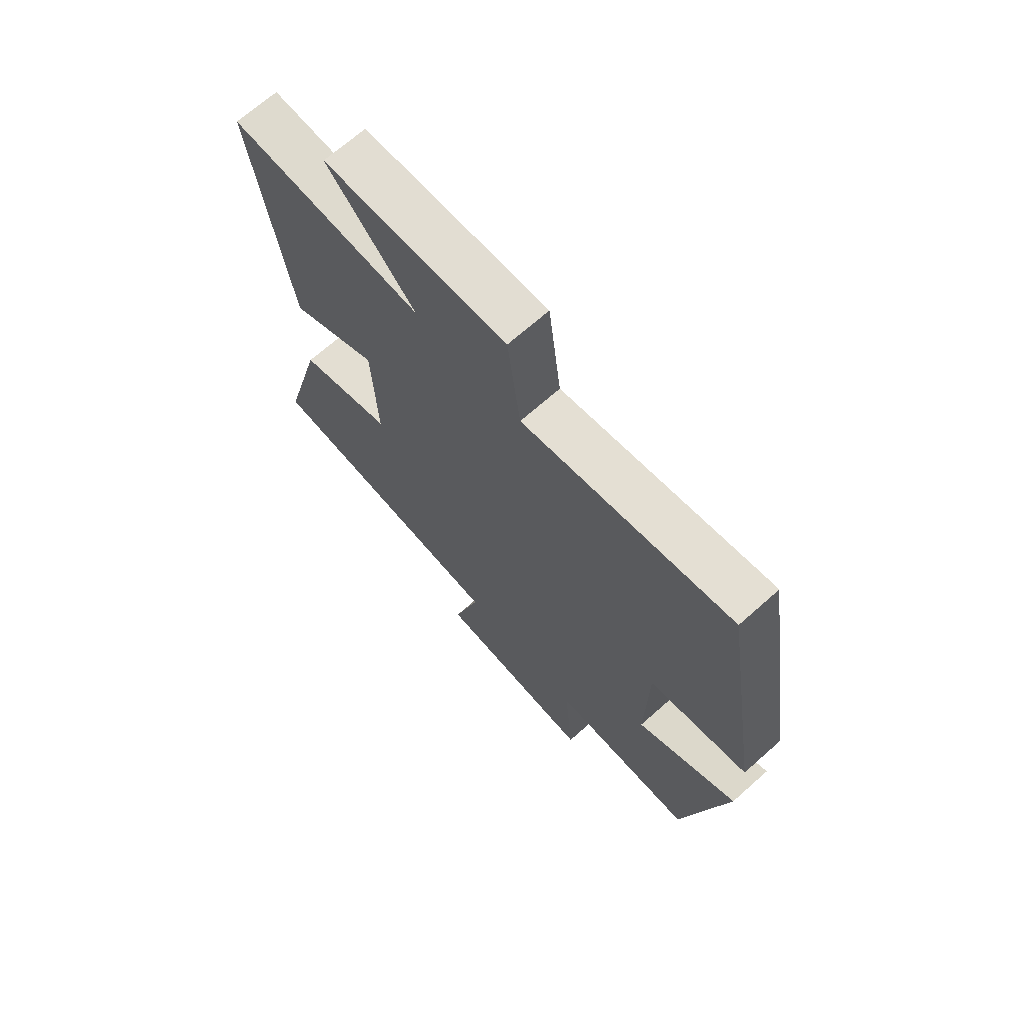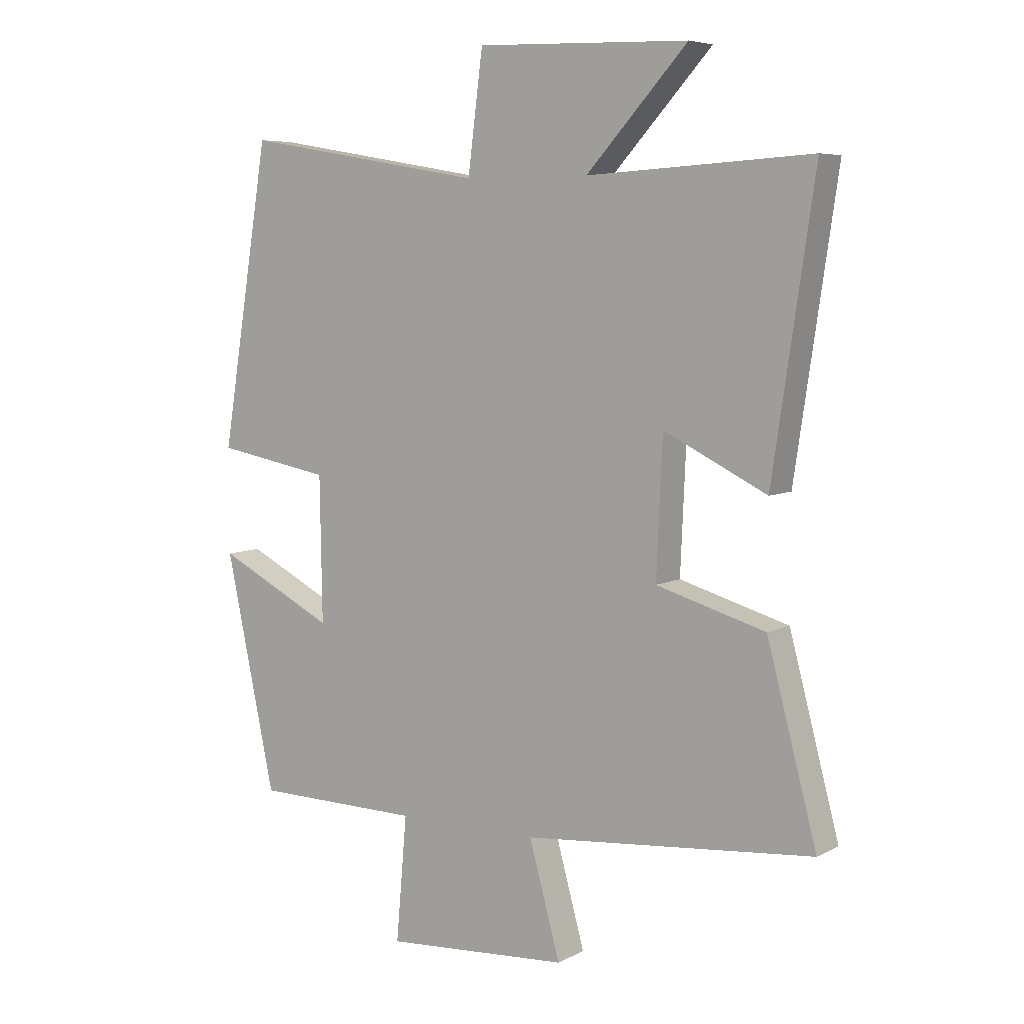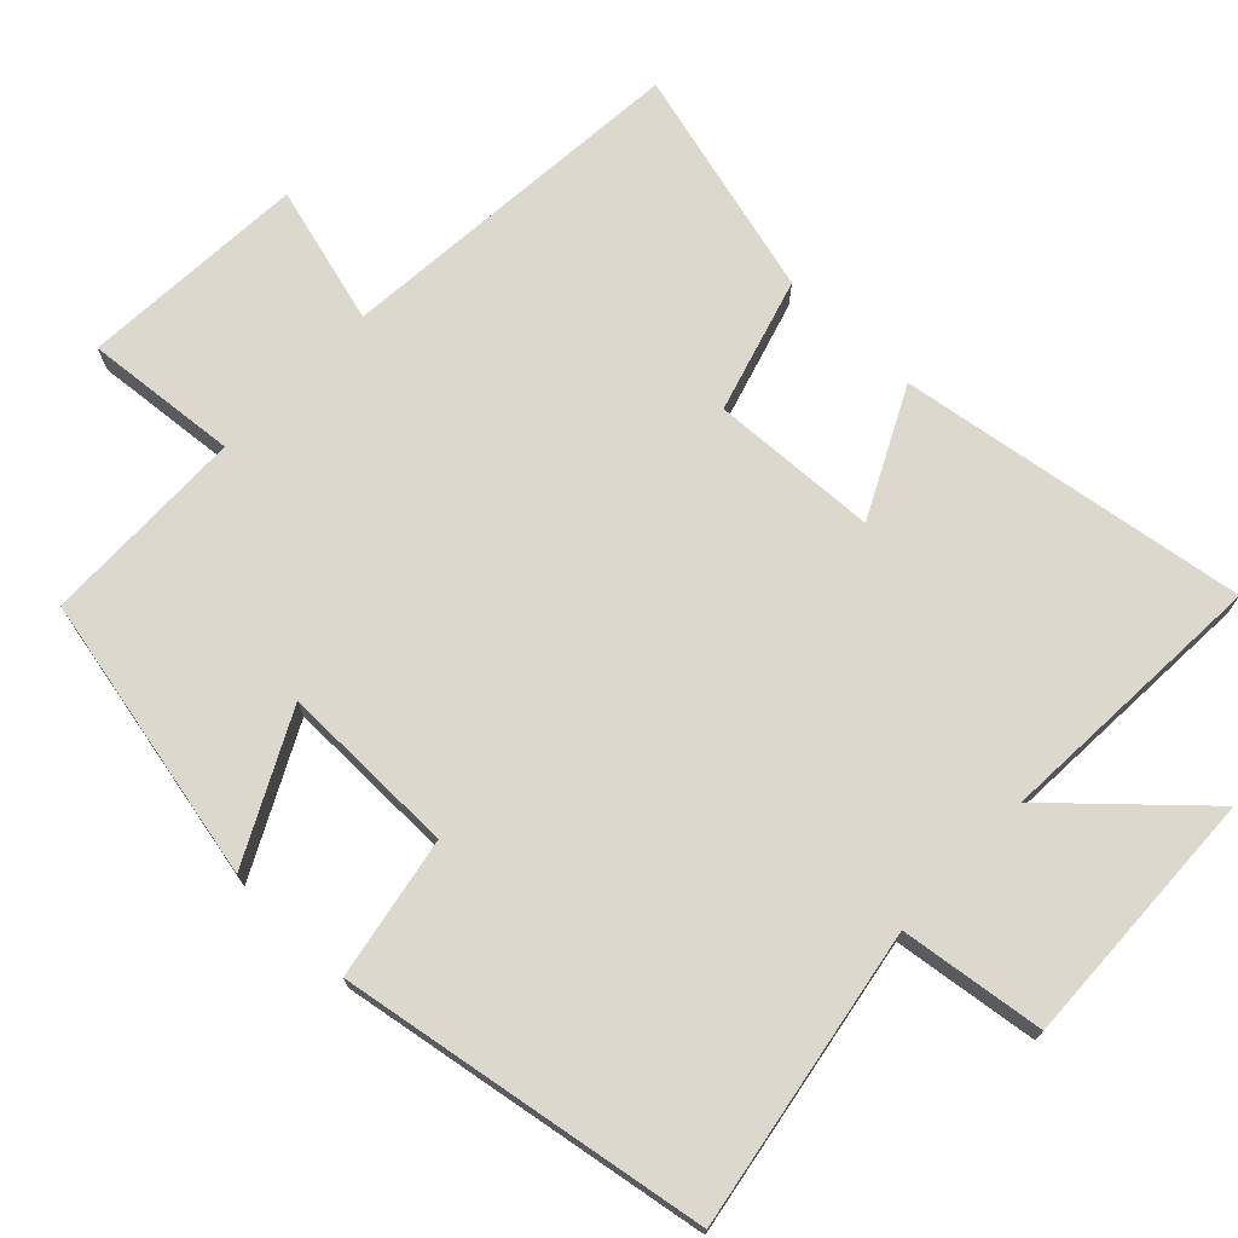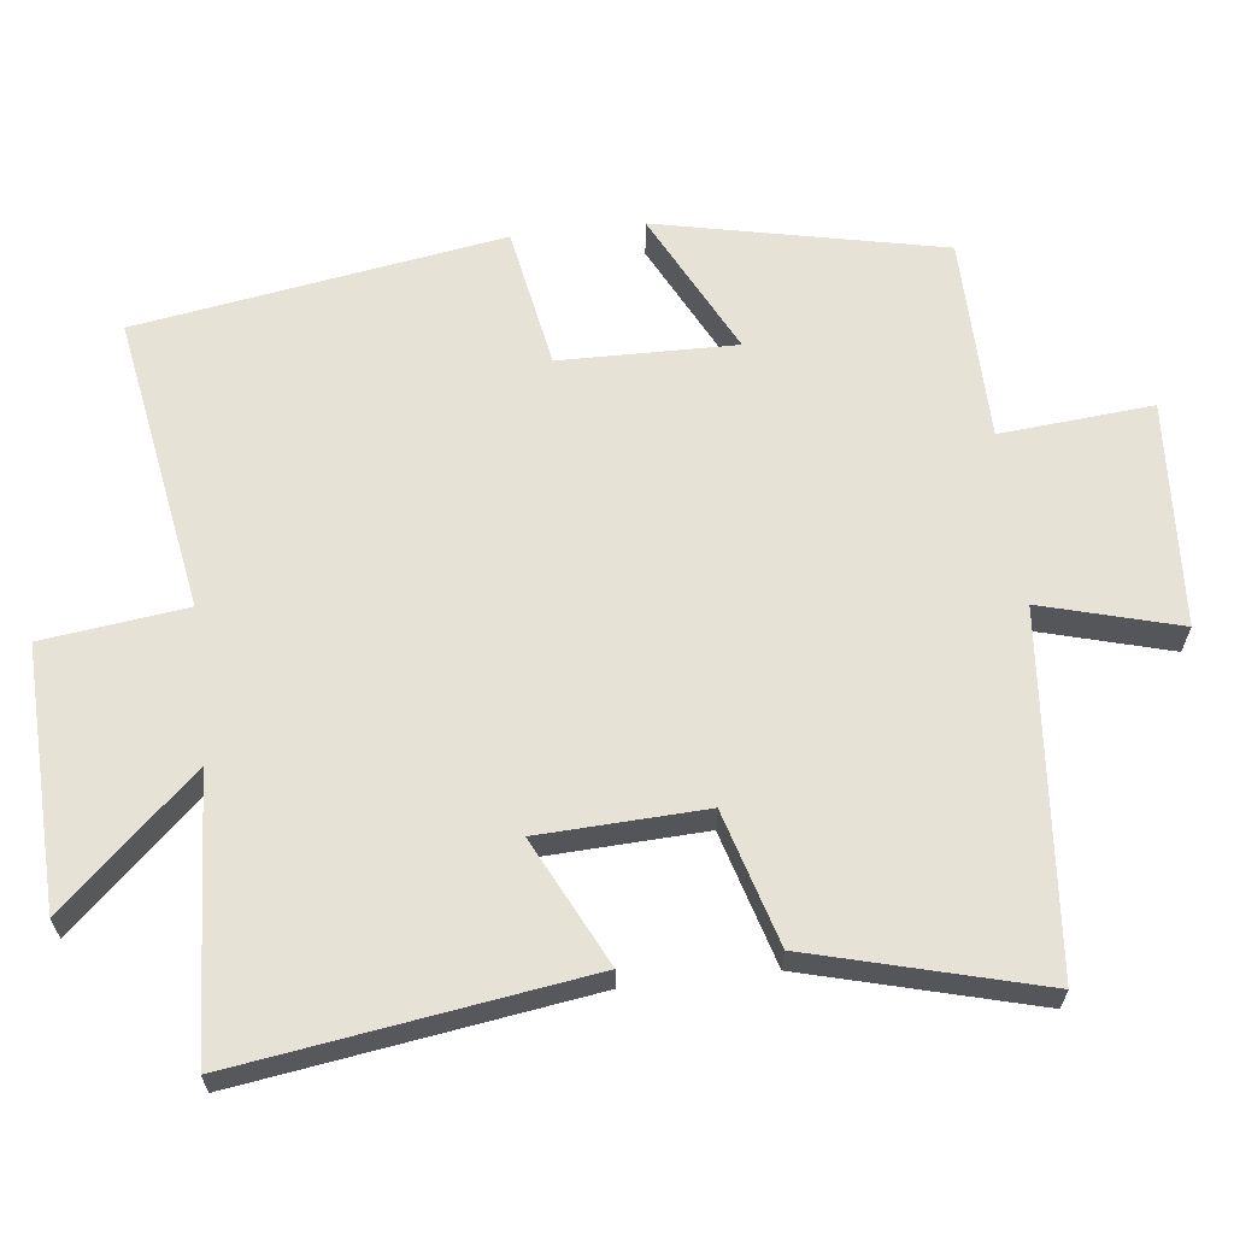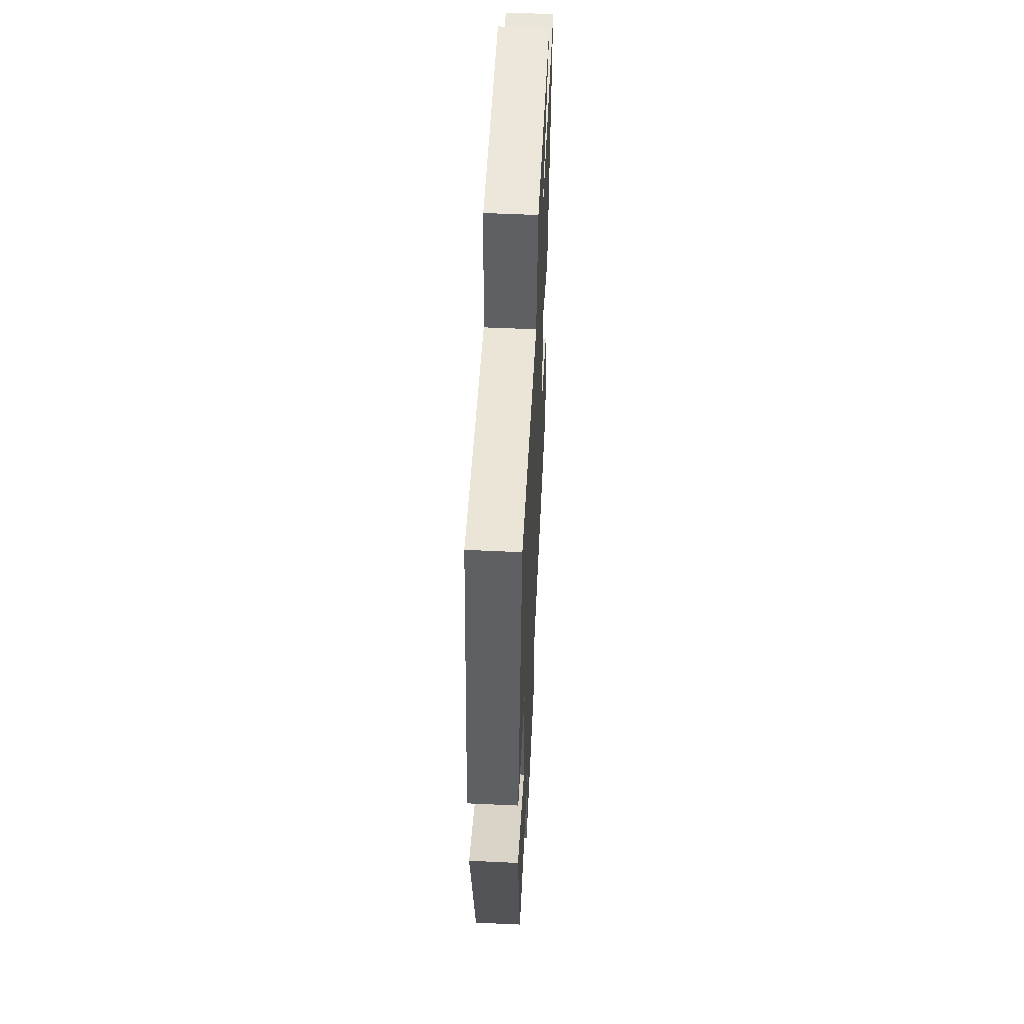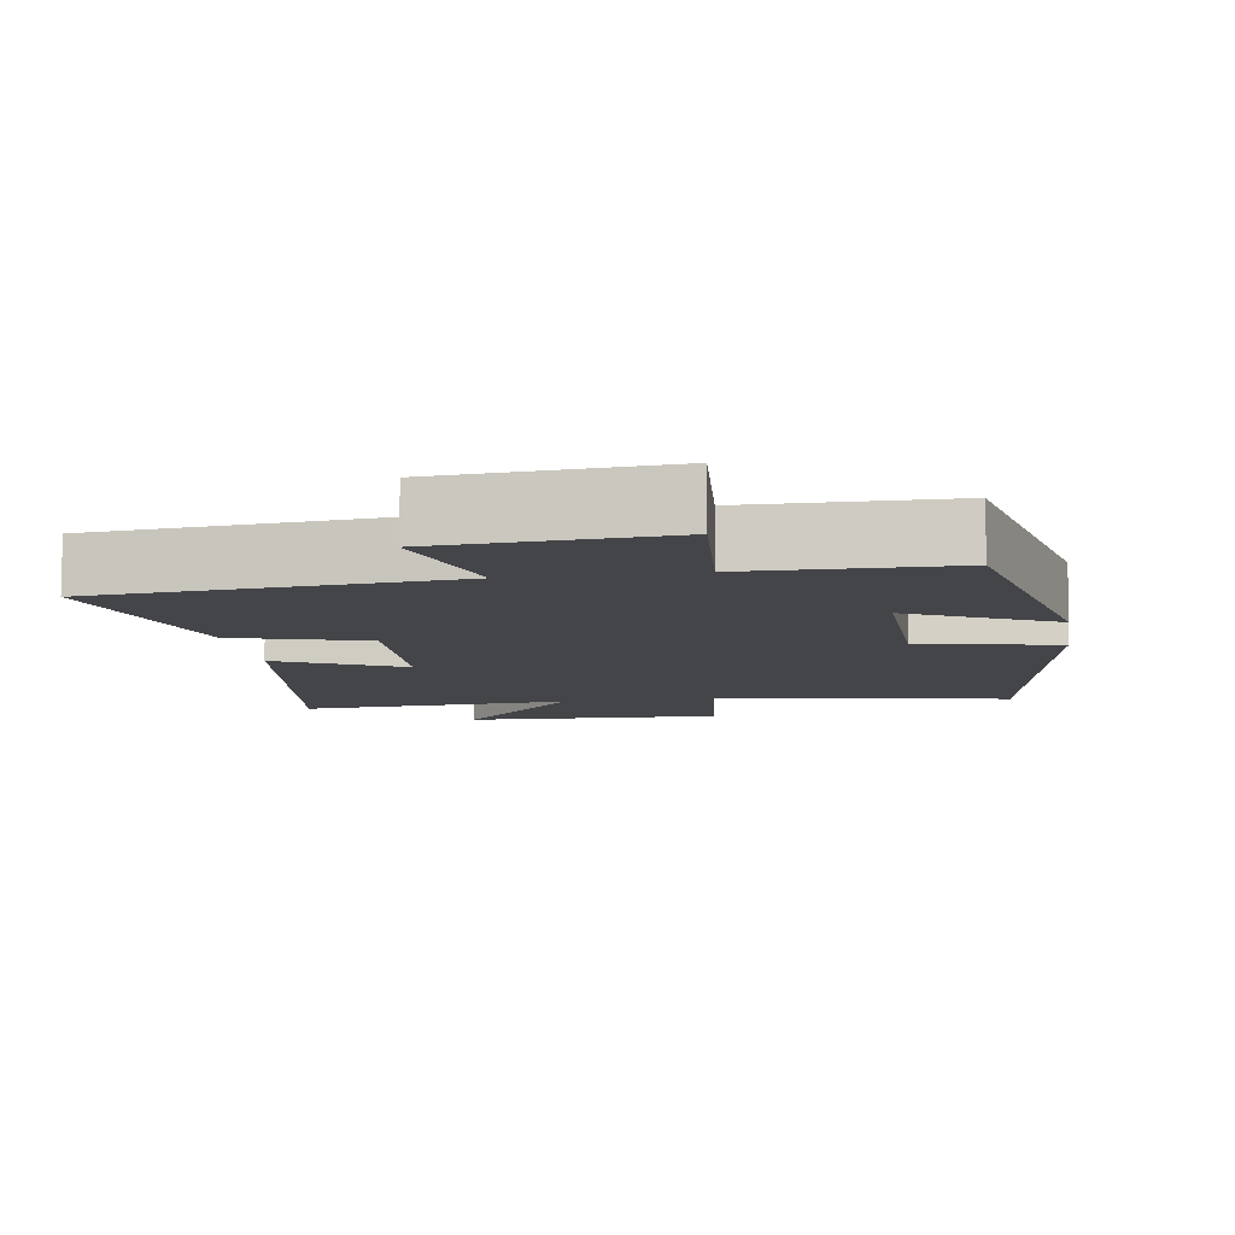
<metadata>
{"format":"obj","ext":"obj","renderer":"f3d","projection":"perspective","resolution":1024,"background":"white","views":[{"elev":69.2,"azim":-131.6,"up":"+Z"},{"elev":6.4,"azim":34.1,"up":"+Z"},{"elev":72.6,"azim":-46.4,"up":"+Y"},{"elev":63.8,"azim":83.4,"up":"+Y"},{"elev":55.0,"azim":-87.2,"up":"+Z"},{"elev":-9.1,"azim":-171.0,"up":"+Y"}]}
</metadata>
<code>
v -0.419 0.07 0.569
v -0.014 0.07 0.5
v 0.011 0.07 0.696
v 0.365 0.07 0.684
v 0.196 0.07 0.5
v 0.57 0.07 0.522
v 0.5 0.07 0.049
v 0.328 0.07 0.134
v 0.318 0.07 -0.092
v 0.5 0.07 -0.145
v 0.583 0.07 -0.457
v 0.099 0.07 -0.5
v 0.151 0.07 -0.688
v -0.157 0.07 -0.708
v -0.139 0.07 -0.5
v -0.417 0.07 -0.496
v -0.5 0.07 -0.106
v -0.304 0.07 -0.205
v -0.308 0.07 0.035
v -0.5 0.07 0.07
v -0.419 0 0.569
v -0.014 0 0.5
v 0.011 0 0.696
v 0.365 0 0.684
v 0.196 0 0.5
v 0.57 0 0.522
v 0.5 0 0.049
v 0.328 0 0.134
v 0.318 0 -0.092
v 0.5 0 -0.145
v 0.583 0 -0.457
v 0.099 0 -0.5
v 0.151 0 -0.688
v -0.157 0 -0.708
v -0.139 0 -0.5
v -0.417 0 -0.496
v -0.5 0 -0.106
v -0.304 0 -0.205
v -0.308 0 0.035
v -0.5 0 0.07
f 19 20 1 2
f 18 19 2
f 15 16 17 18
f 15 18 2
f 12 13 14 15
f 9 10 11 12
f 8 9 12 15
f 5 6 7 8
f 5 8 15 2
f 2 3 4 5
f 22 21 40 39
f 22 39 38
f 38 37 36 35
f 22 38 35
f 35 34 33 32
f 32 31 30 29
f 35 32 29 28
f 28 27 26 25
f 22 35 28 25
f 25 24 23 22
f 1 21 22 2
f 2 22 23 3
f 3 23 24 4
f 4 24 25 5
f 5 25 26 6
f 6 26 27 7
f 7 27 28 8
f 8 28 29 9
f 9 29 30 10
f 10 30 31 11
f 11 31 32 12
f 12 32 33 13
f 13 33 34 14
f 14 34 35 15
f 15 35 36 16
f 16 36 37 17
f 17 37 38 18
f 18 38 39 19
f 19 39 40 20
f 20 40 21 1

</code>
